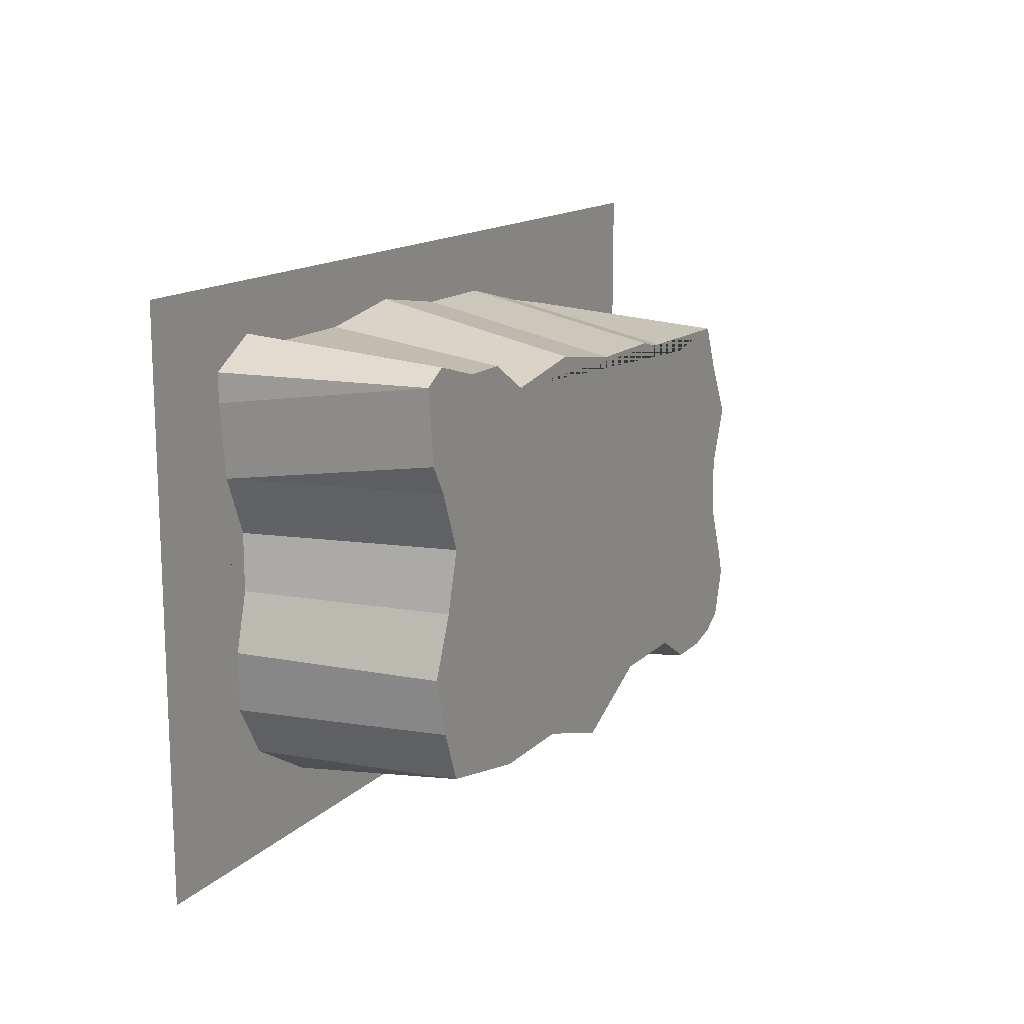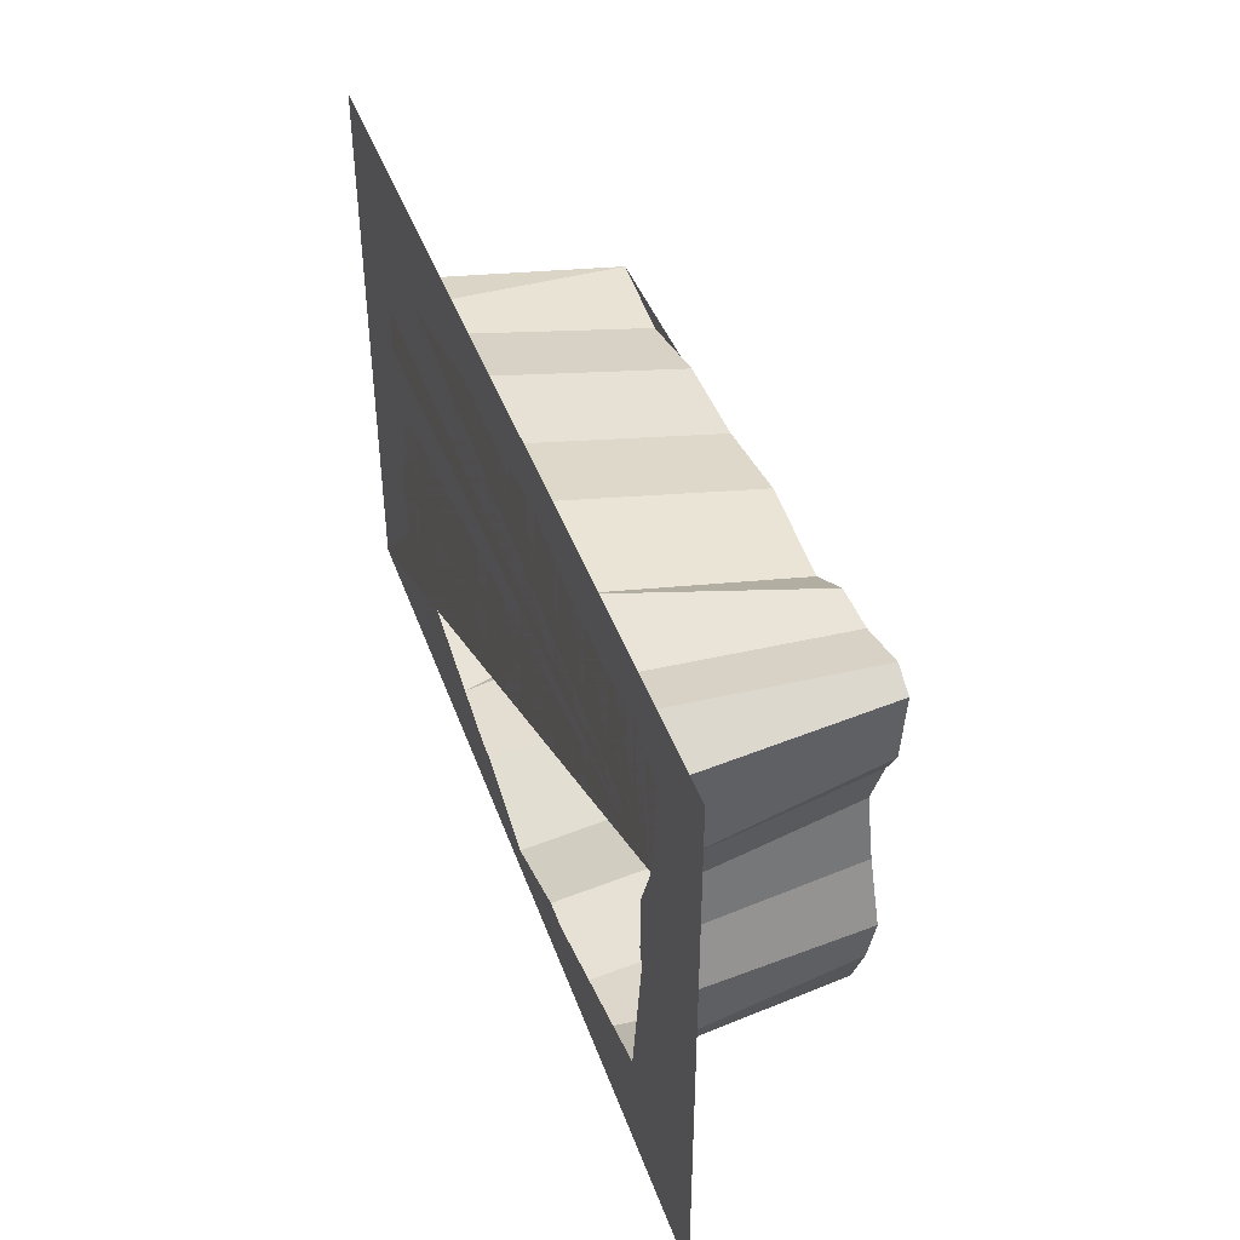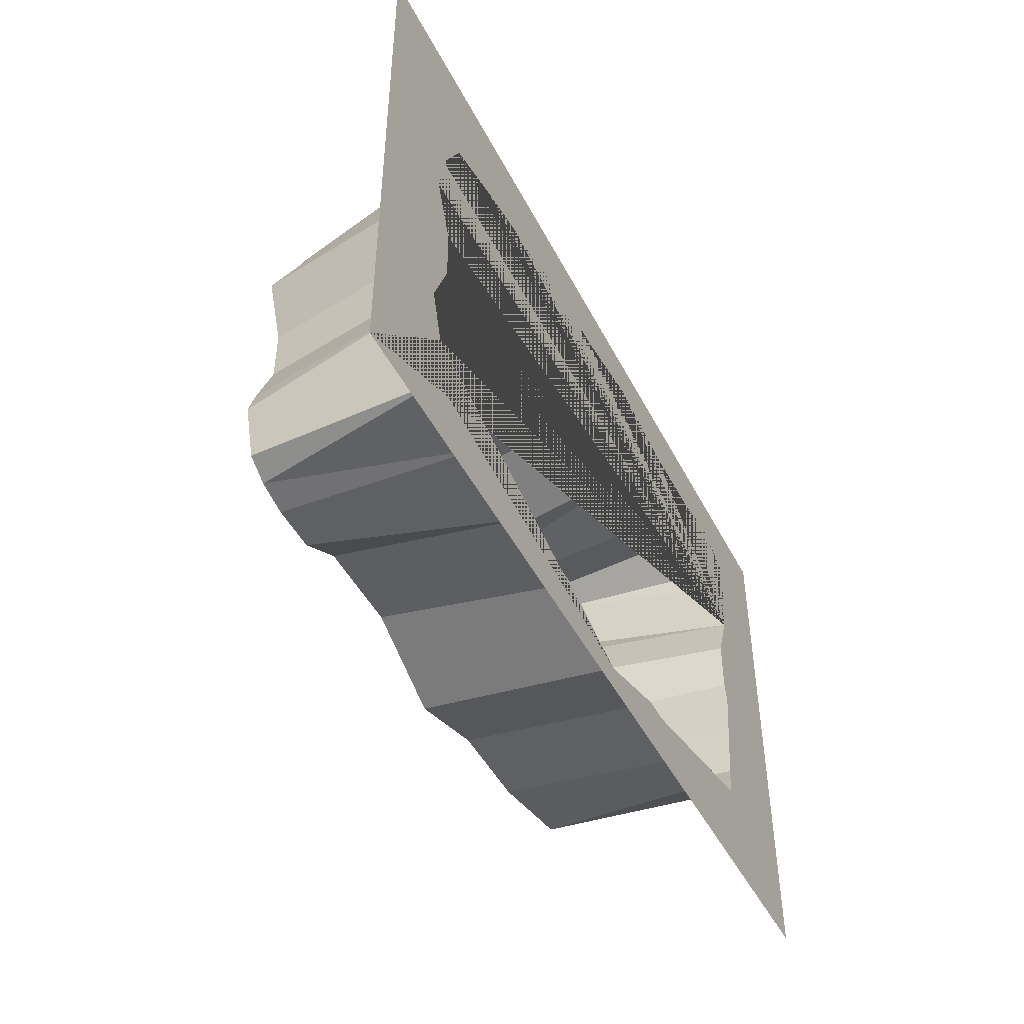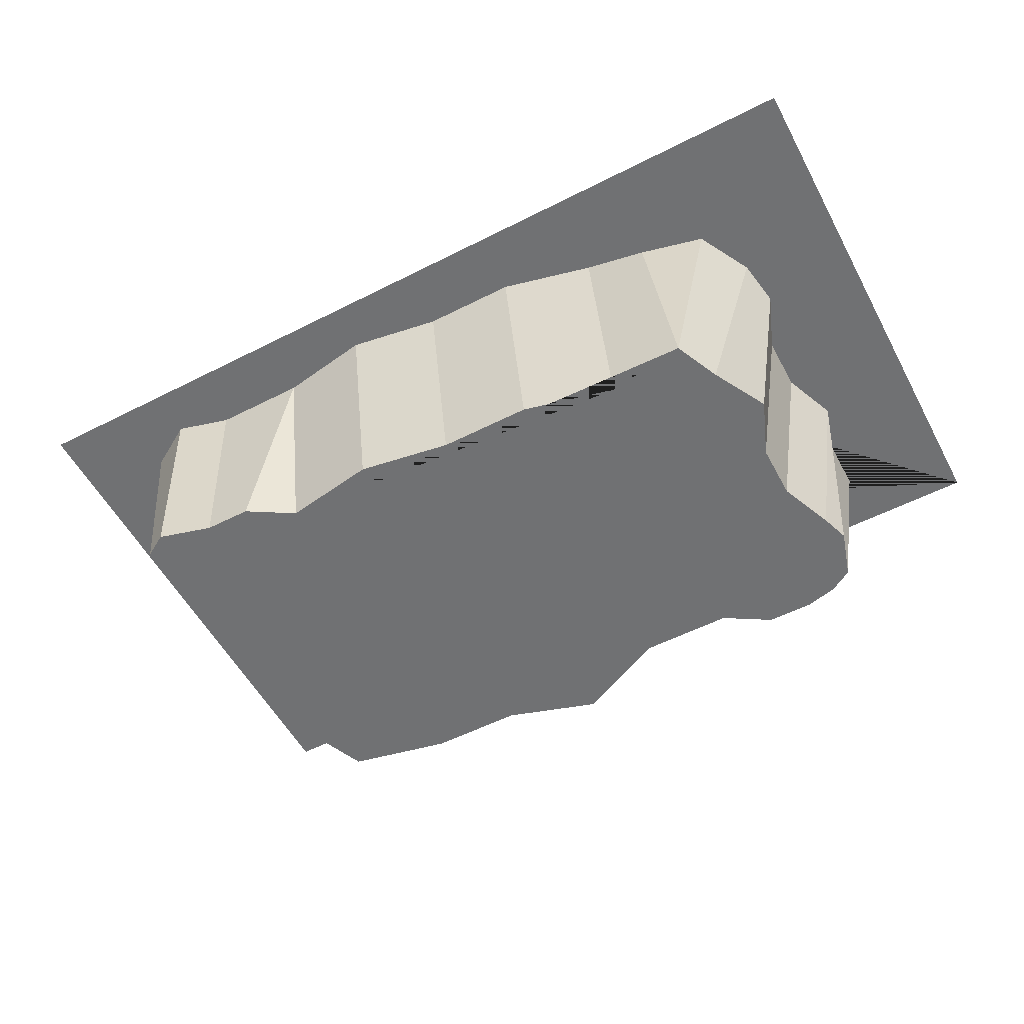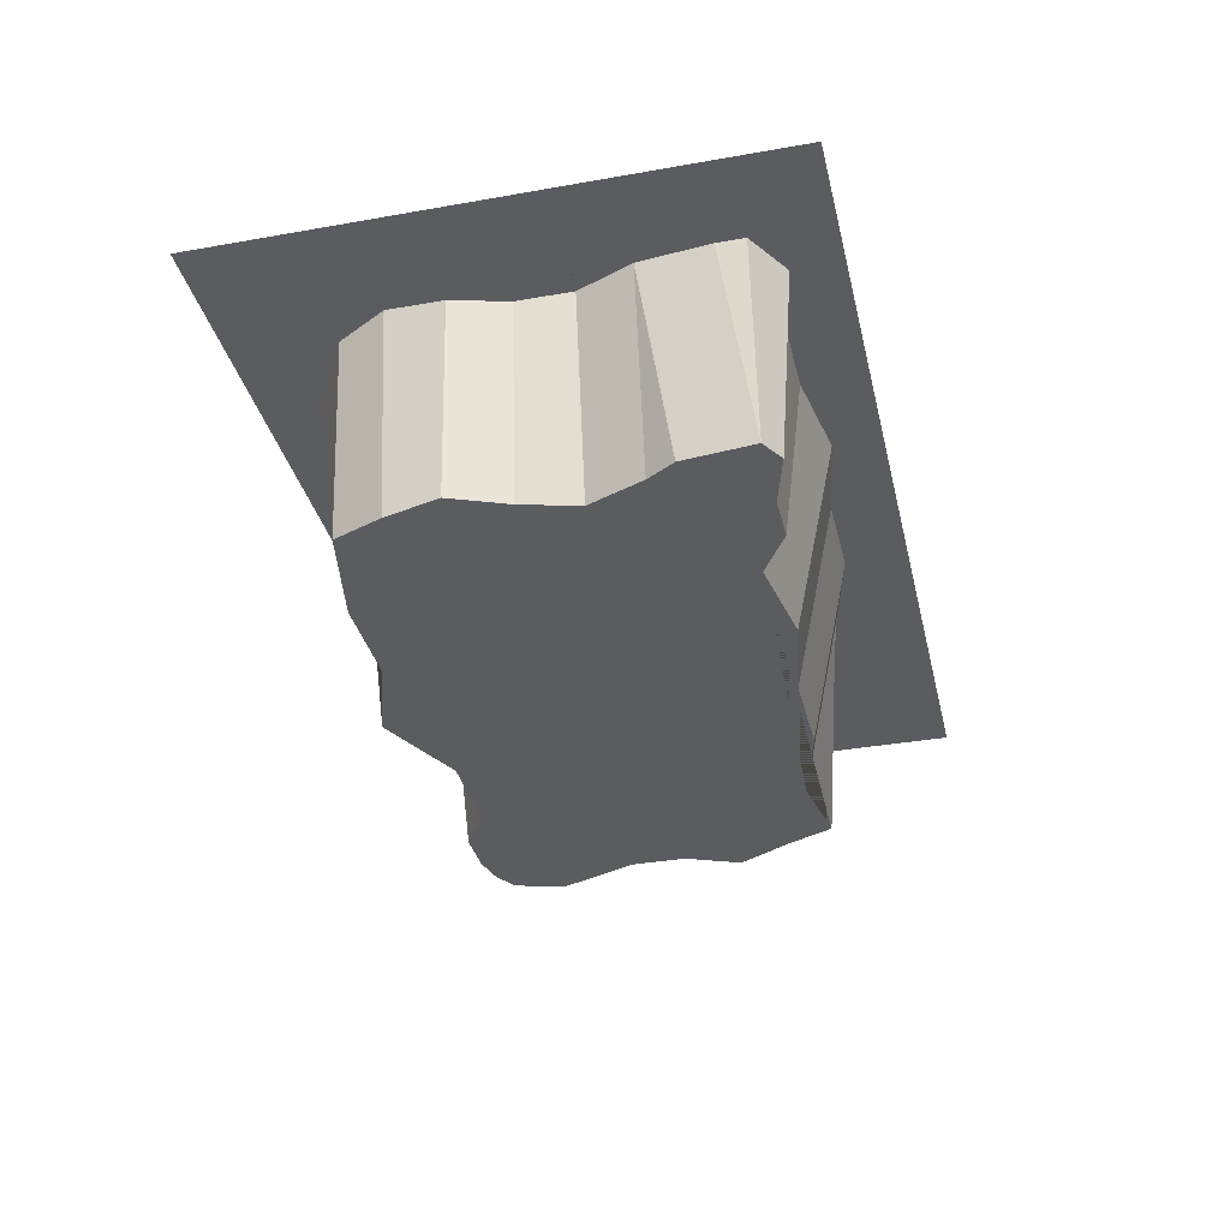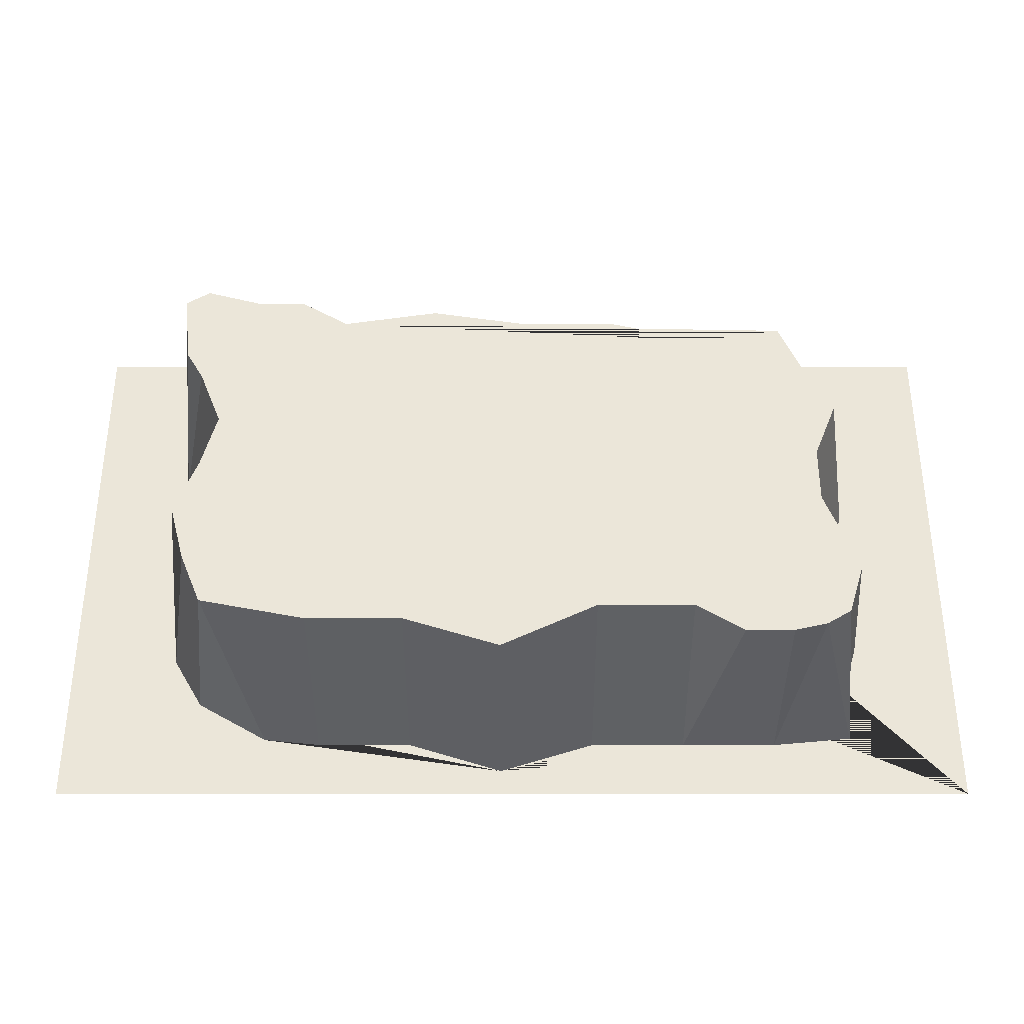
<metadata>
{"format":"obj","ext":"obj","renderer":"f3d","projection":"perspective","resolution":1024,"background":"white","views":[{"elev":14.4,"azim":-62.2,"up":"+Z"},{"elev":43.3,"azim":-109.1,"up":"+Z"},{"elev":-46.5,"azim":116.2,"up":"+Z"},{"elev":-55.3,"azim":28.1,"up":"+Y"},{"elev":-35.0,"azim":-76.8,"up":"+Y"},{"elev":-34.9,"azim":0.0,"up":"+Z"}]}
</metadata>
<code>
o Cube
v -3.675 -0.002361 -0.1204
v 0.1316 -0.002361 2.31
v -1.893 -0.002361 2.31
v -3.918 -0.002361 1.095
v 2.157 -0.002361 2.067
v -2.906 -0.002361 2.31
v -3.837 -0.002361 -0.7279
v -3.999 -0.002361 2.168
v 2.815 -0.002361 1.945
v -3.746 -0.002361 2.32
v 2.916 -0.002361 -2.398
v -1.134 -0.002361 -2.398
v 3.523 -0.002361 1.773
v 3.928 -0.002361 -1.183
v -2.147 -0.002361 -2.398
v 3.685 -0.002361 0.0315
v -0.1215 -0.002361 -2.723
v 3.766 -0.002361 -2.317
v 2.157 -2.202 1.611
v -1.893 -2.202 1.854
v 3.331 -2.202 -0.576
v 3.25 -2.202 1.246
v 1.144 -2.202 1.854
v 3.574 -2.202 0.639
v -3.402 -2.202 -0.1204
v -3.483 -2.202 -1.335
v 1.903 -2.202 -1.943
v -3.645 -2.202 -0.7279
v -3.24 -2.202 0.4871
v -0.1215 -2.202 -2.429
v 2.916 -2.202 -2.247
v -3.493 -2.202 2.32
v 3.513 -2.202 -2.014
v -3.665 -2.202 1.398
v -3.26 -2.191 -1.878
v 5.002 -0.002361 -3
v -4.998 -0.002361 -3
v 5.002 -0.002361 3
v -4.998 -0.002361 3
v -3.493 -0.002361 2.472
v 0.891 -0.002361 -2.398
v 3.766 -0.002361 -1.71
v 3.685 -0.002361 -0.576
v 1.144 -0.002361 2.31
v -3.675 -0.002361 0.4871
v -0.8809 -2.202 2.016
v 1.903 -0.002361 -2.398
v 0.1316 -2.202 1.854
v -3.837 -0.002361 -1.335
v -3.483 -2.202 1.095
v -3.999 -0.002361 1.864
v 3.928 -0.002361 0.639
v 3.847 -0.002361 1.165
v 3.331 -2.202 0.0315
v -1.134 -2.202 -2.105
v -0.8809 -0.002361 2.472
v -3.513 0.000763 -1.888
v -3.746 -2.202 2.168
v -2.906 -2.202 2.158
v -2.4 -2.202 2.158
v -2.754 -0.006914 -2.337
v 0.891 -2.202 -1.943
v 3.574 -2.202 -1.183
v -2.147 -2.202 -2.105
v 3.675 -2.202 -1.487
v 3.26 -2.202 -2.166
v 2.41 -2.202 -2.247
v 3.027 -2.202 1.753
v 5.002 -0.002361 3
v 5.002 -0.002361 -3
v -4.998 -0.002361 -3
v -4.998 -0.002361 3
f 32 10 40
f 21 43 14 63
f 24 52 16 54
f 11 66 18
f 7 1 25 28
f 47 67 11
f 19 23 44 5
f 3 56 46 20
f 24 22 53 52
f 9 68 19 5
f 41 17 30 62
f 49 7 28 26
f 45 4 50 29
f 59 32 40 6
f 11 31 66
f 8 58 51
f 17 12 55 30
f 42 65 14
f 56 2 48 46
f 1 45 29 25
f 21 54 16 43
f 34 4 51
f 18 33 42
f 2 44 23 48
f 3 60 6
f 20 60 3
f 51 58 34
f 12 15 64 55
f 60 59 6
f 68 9 13
f 47 41 62 27
f 58 10 32
f 20 46 48 23 19 68 22 24 54 21 63 65 33 66 31 67 27 62 30 55 64 35 26 28 25 29 50 34 58 32 59 60
f 10 58 8
f 61 57 35
f 42 33 65
f 68 13 53 22
f 31 11 67
f 27 67 47
f 14 65 63
f 34 50 4
f 33 18 66
f 57 49 26 35
f 15 61 35 64
f 17 41 47 11 18 42 70 71 57 61 15 12
f 4 45 1 7 49 57 71 72 69 70 42 14 43 16 52 53 13 9 5 44 2 56 3 6 40 10 8 51
f 70 69 38 36
f 71 70 36 37
f 72 71 37 39
f 69 72 39 38

</code>
